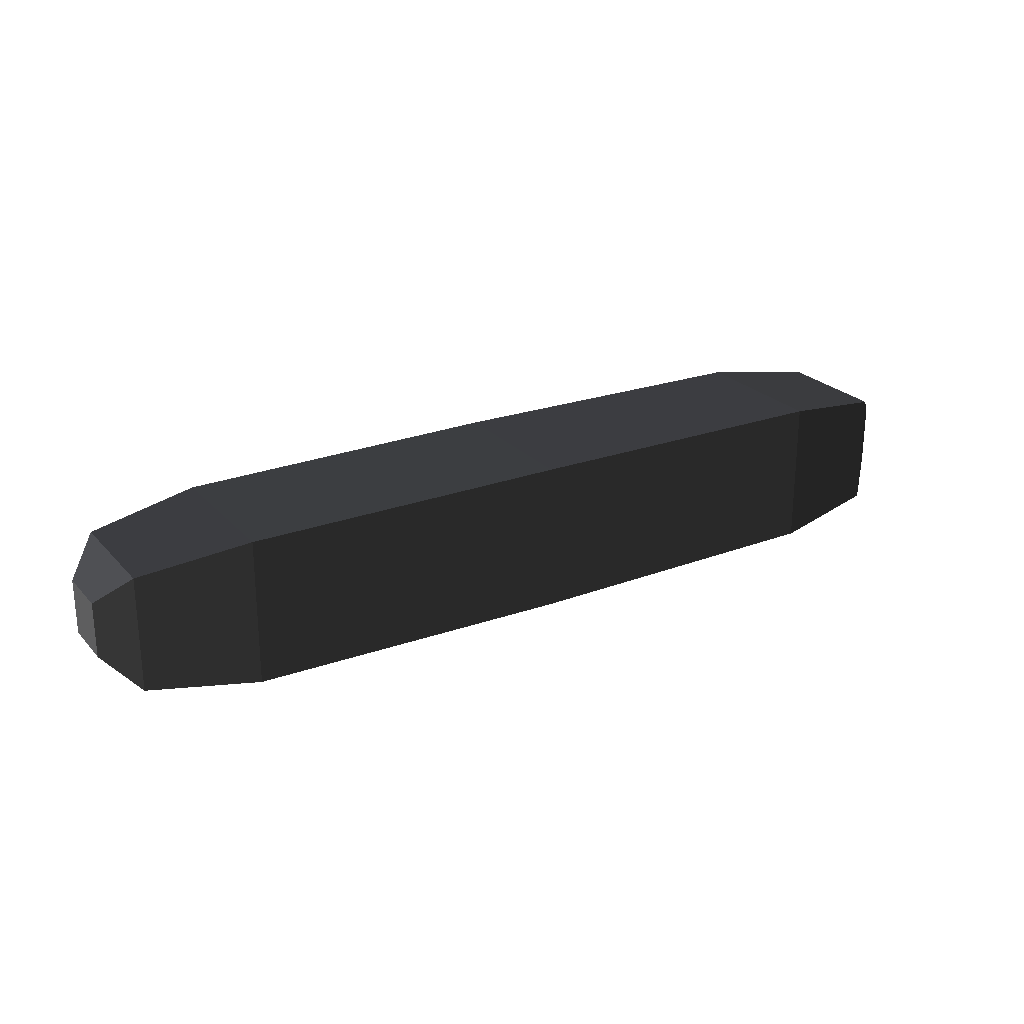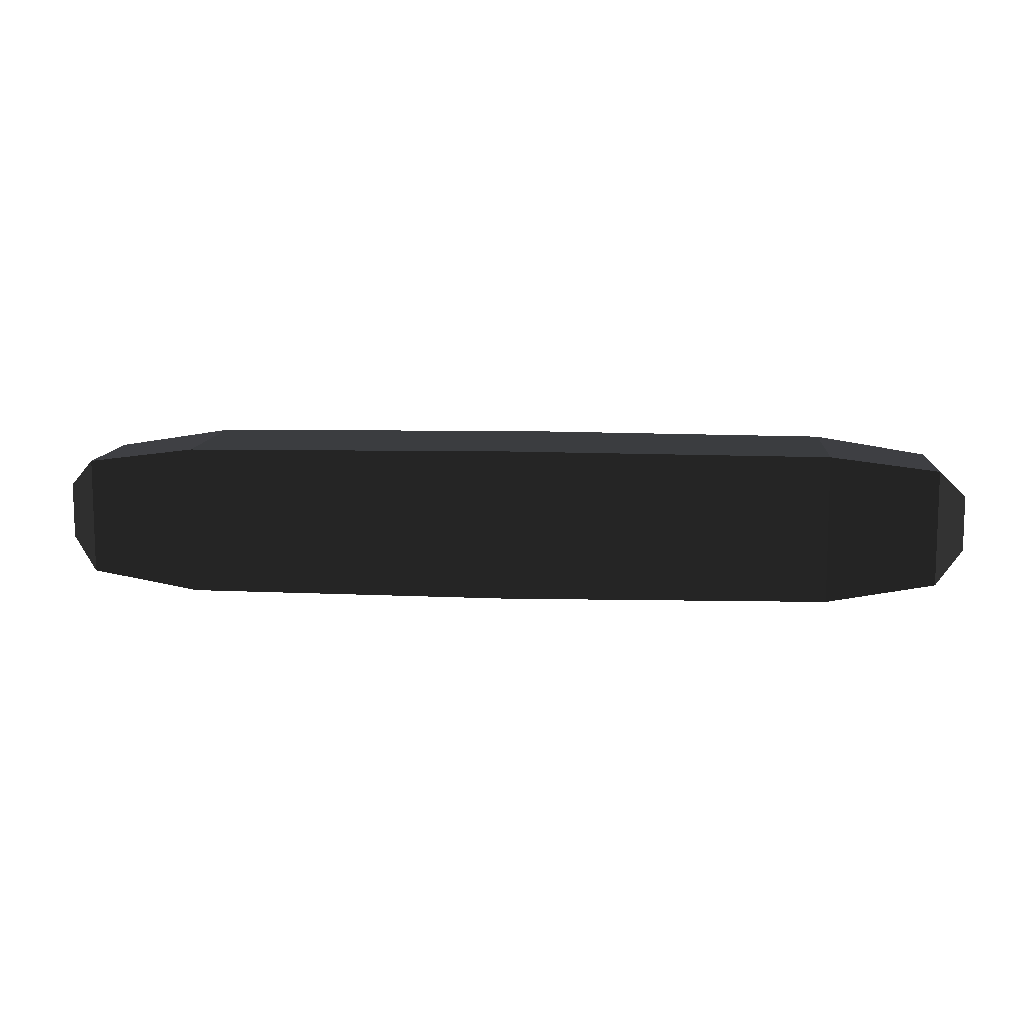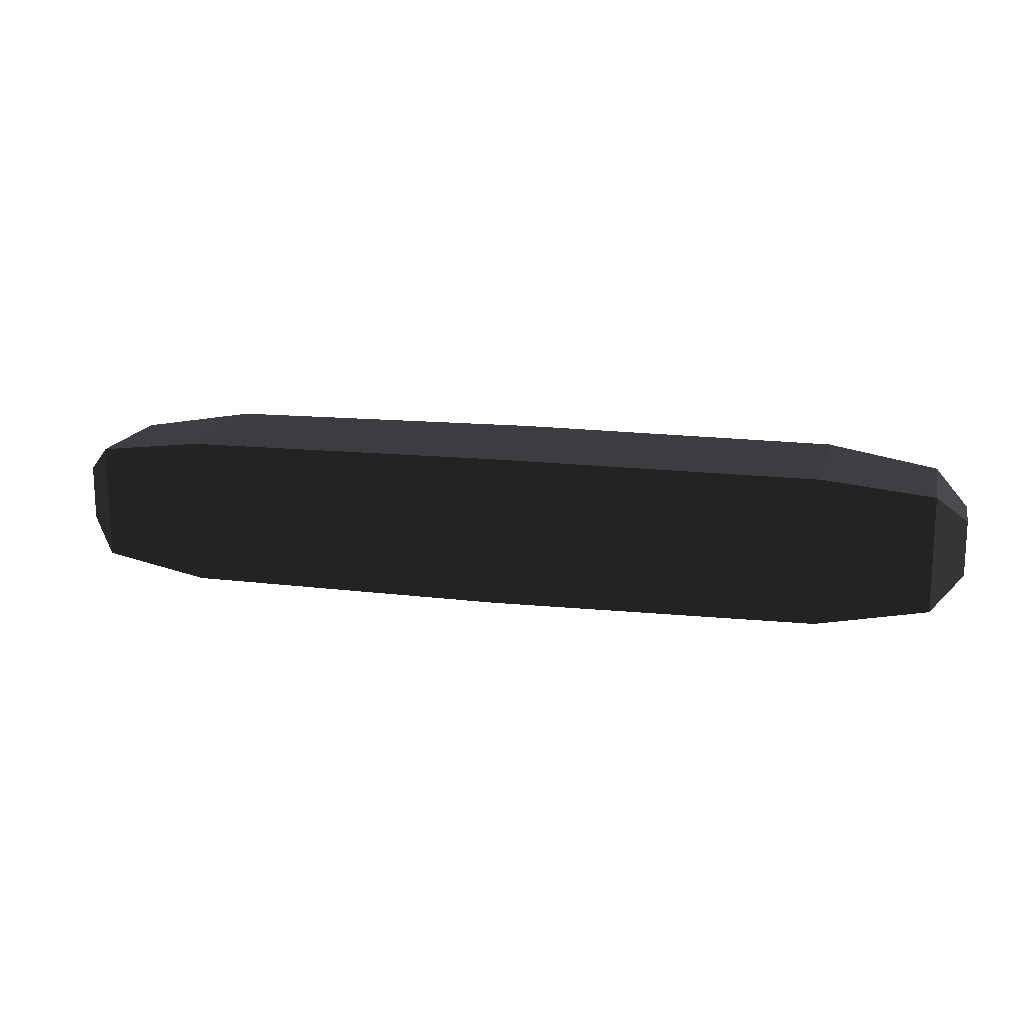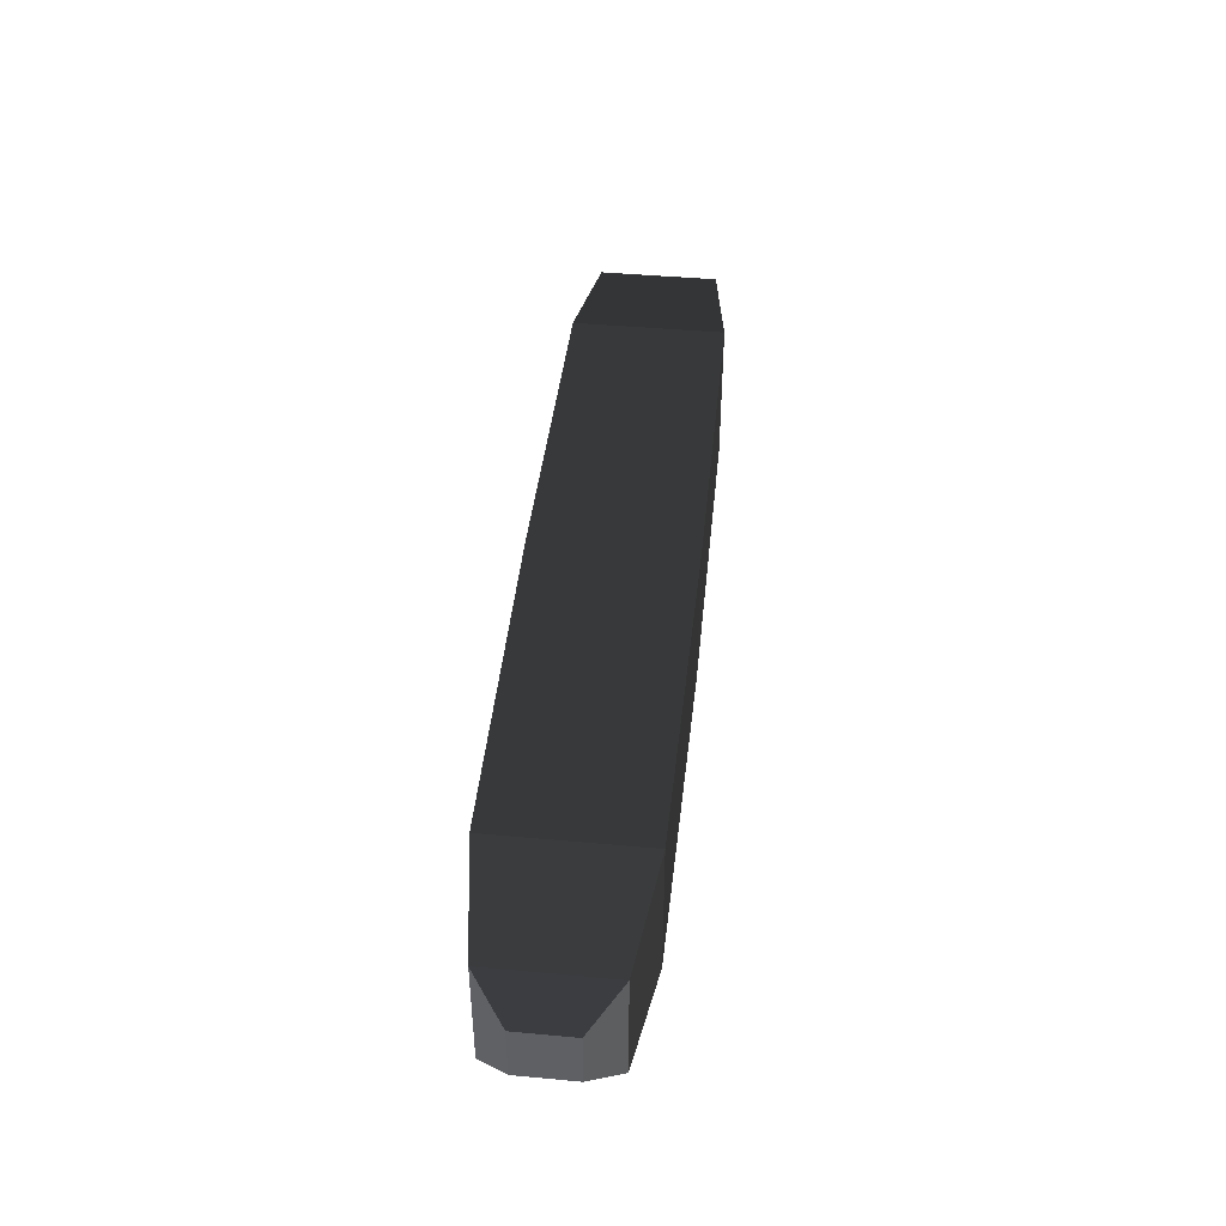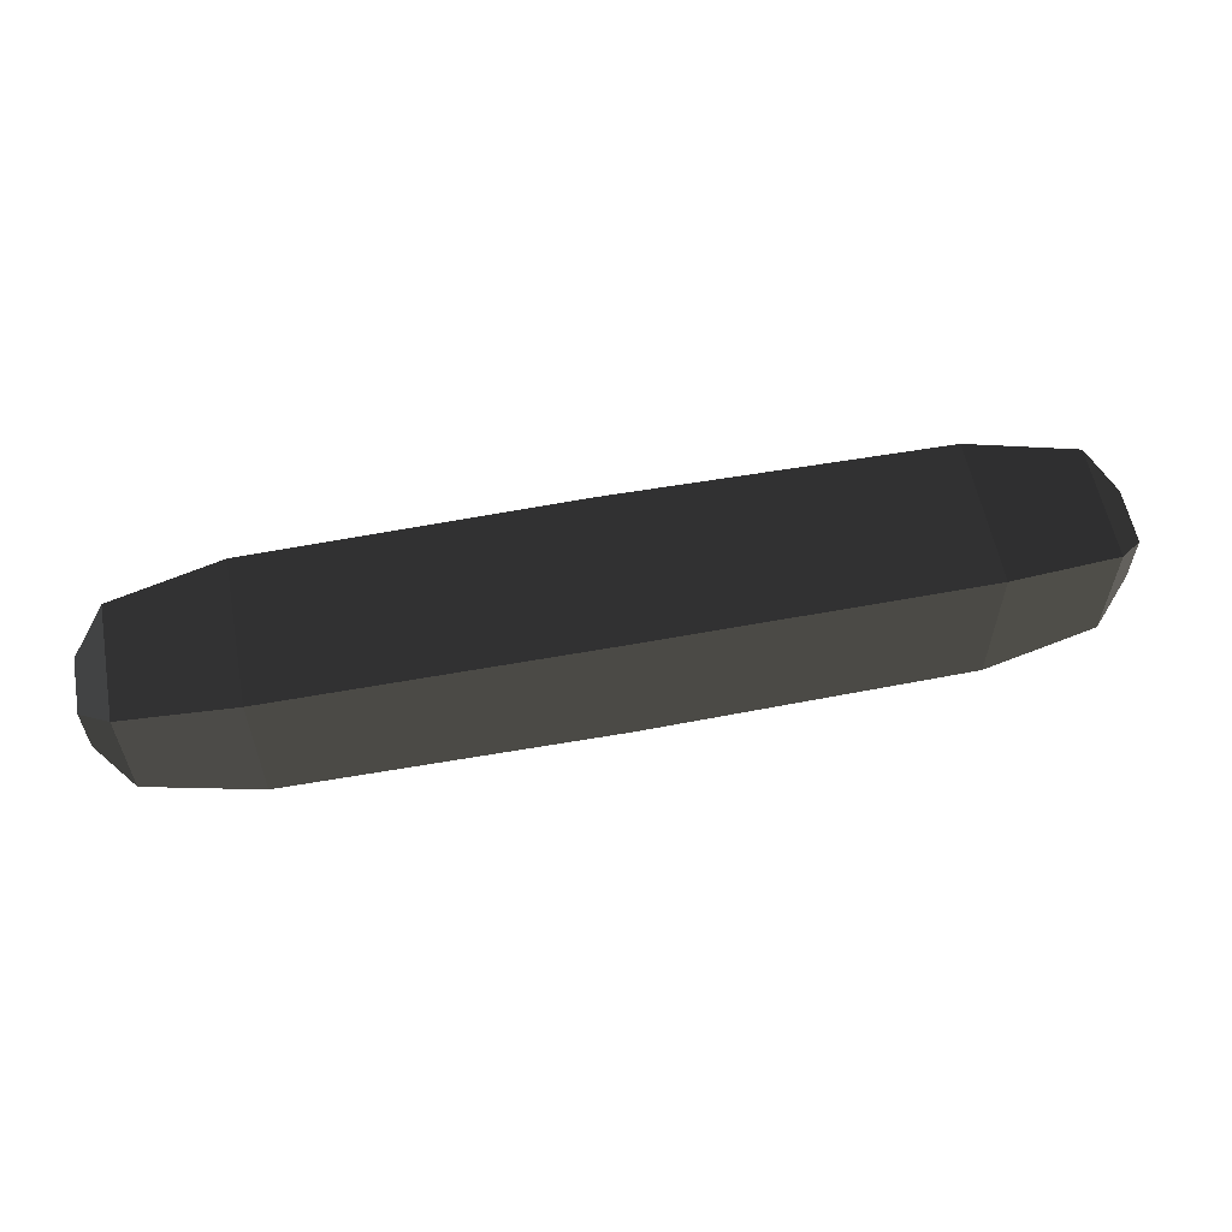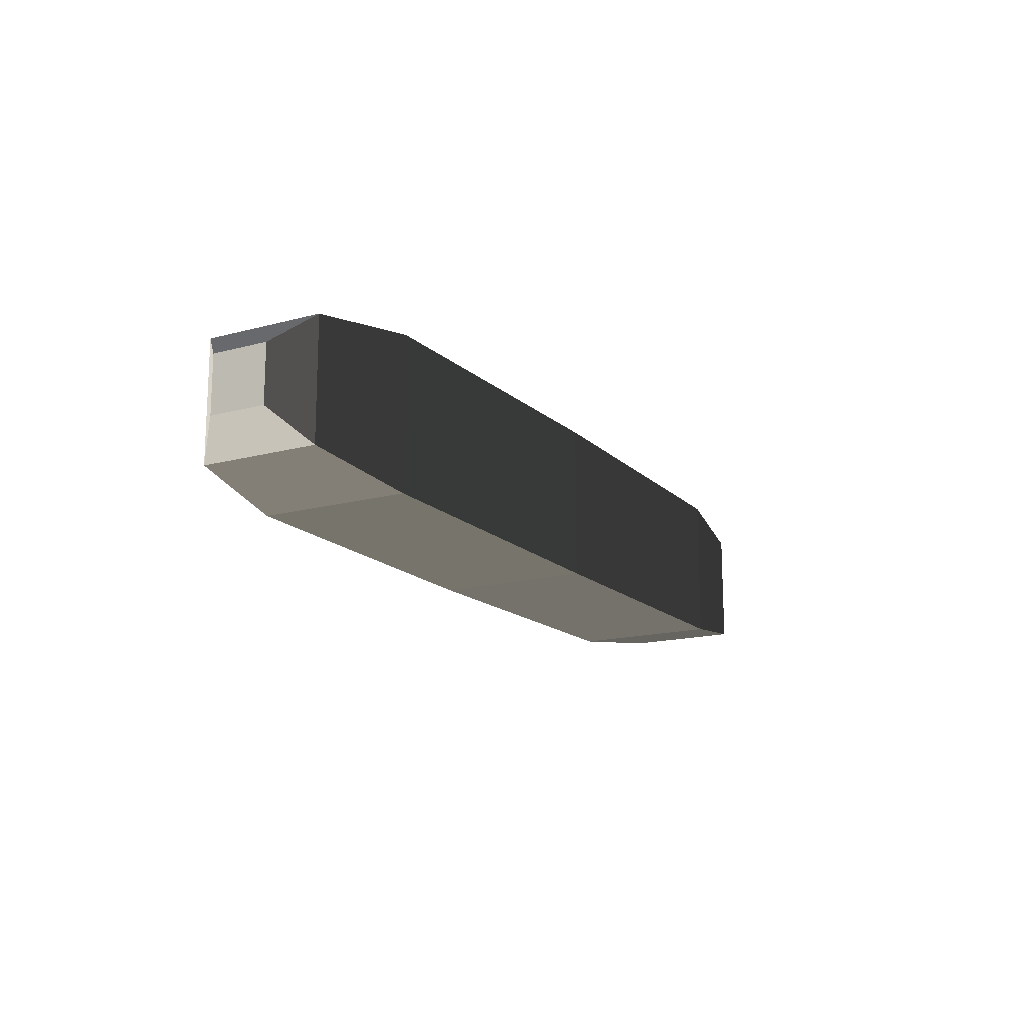
<metadata>
{"format":"obj","ext":"obj","renderer":"f3d","projection":"perspective","resolution":1024,"background":"white","views":[{"elev":24.3,"azim":-31.2,"up":"+Z"},{"elev":10.5,"azim":-175.3,"up":"+Z"},{"elev":15.9,"azim":-166.9,"up":"+Y"},{"elev":44.0,"azim":96.1,"up":"+Y"},{"elev":58.2,"azim":169.2,"up":"+Y"},{"elev":-15.9,"azim":119.4,"up":"+Y"}]}
</metadata>
<code>
o ../rami/modelinria/LeftArm
v -1.277 0.08122 0.08122
v -1.123 0.1031 0.1031
v -1.123 -0.1031 0.1031
v -1.277 -0.08122 0.08122
v -0.06388 0.08122 -0.08122
v -0.2178 0.1031 -0.1031
v -0.2178 -0.1031 -0.1031
v -0.06388 -0.08122 -0.08122
v -0.01999 0.03882 -0.03882
v -0.01999 -0.03882 -0.03882
v -0.01999 -0.03882 0.03882
v -0.01999 0.03882 0.03882
v -1.277 0.08122 -0.08122
v -1.123 0.1031 -0.1031
v -1.32 -0.03882 -0.03882
v -1.32 0.03882 -0.03882
v -1.32 0.03882 0.03882
v -1.32 -0.03882 0.03882
v -0.2178 -0.1031 0.1031
v -0.06388 -0.08122 0.08122
v -0.2178 0.1031 0.1031
v -0.06388 0.08122 0.08122
v -1.277 -0.08122 -0.08122
v -1.123 -0.1031 -0.1031
v -0.6702 -0.1063 0.1063
v -0.6702 0.1063 0.1063
v -0.6702 -0.1063 -0.1063
v -0.6702 0.1063 -0.1063
f 1 2 3
f 4 1 3
f 5 6 7
f 7 8 5
f 9 10 11
f 11 12 9
f 13 14 2
f 2 1 13
f 15 16 17
f 17 18 15
f 8 7 19
f 19 20 8
f 21 22 20
f 20 19 21
f 14 13 23
f 23 24 14
f 6 5 22
f 22 21 6
f 24 23 4
f 4 3 24
f 21 19 25
f 25 26 21
f 14 24 27
f 27 28 14
f 6 21 26
f 26 28 6
f 24 3 25
f 25 27 24
f 25 3 2
f 2 26 25
f 27 7 6
f 6 28 27
f 26 2 14
f 14 28 26
f 25 19 7
f 7 27 25
f 5 8 10
f 10 9 5
f 8 20 11
f 11 10 8
f 20 22 12
f 12 11 20
f 22 5 9
f 9 12 22
f 23 13 16
f 16 15 23
f 13 1 17
f 17 16 13
f 1 4 18
f 17 1 18
f 4 23 15
f 15 18 4

</code>
